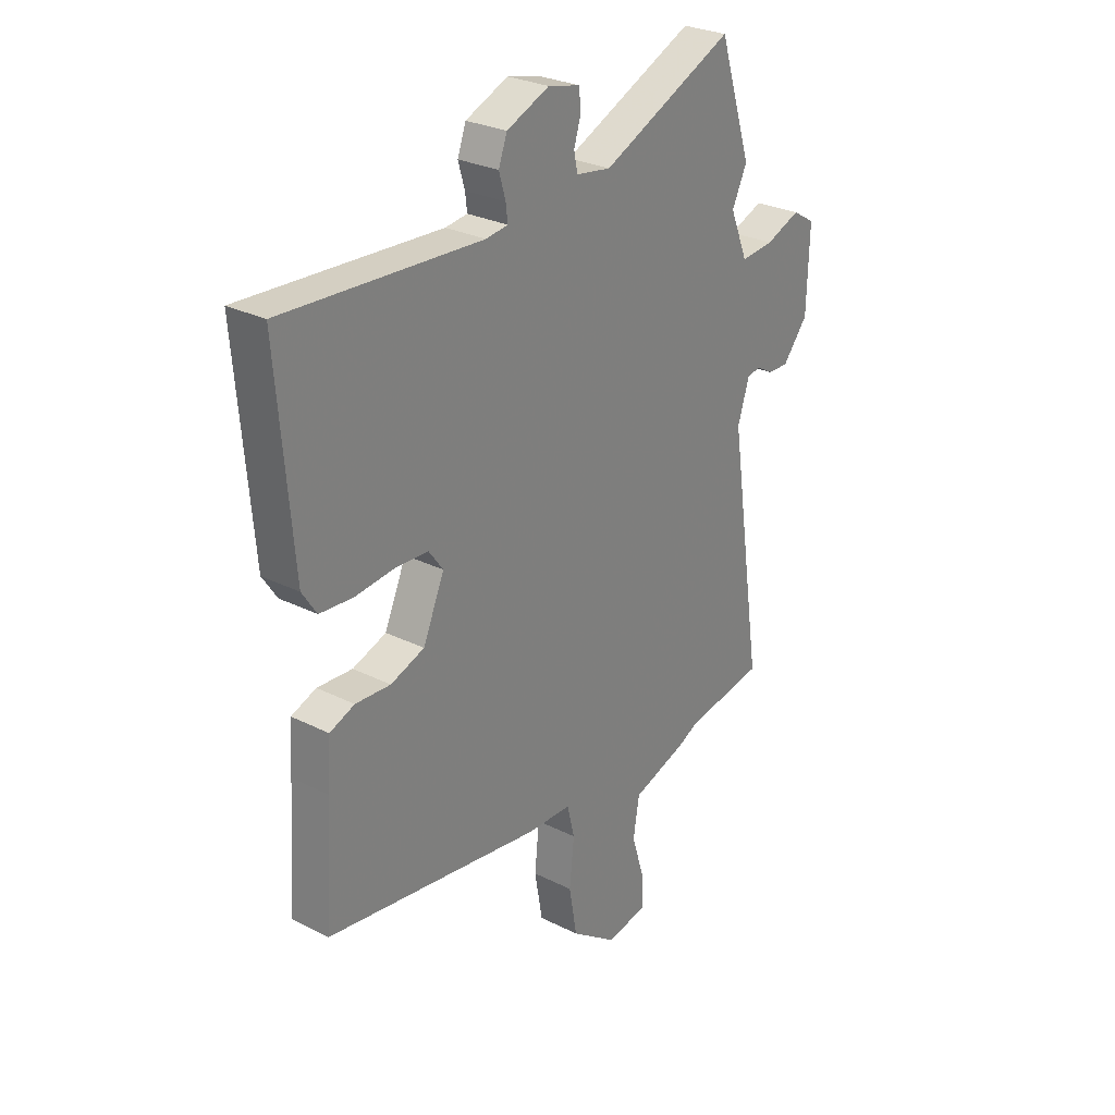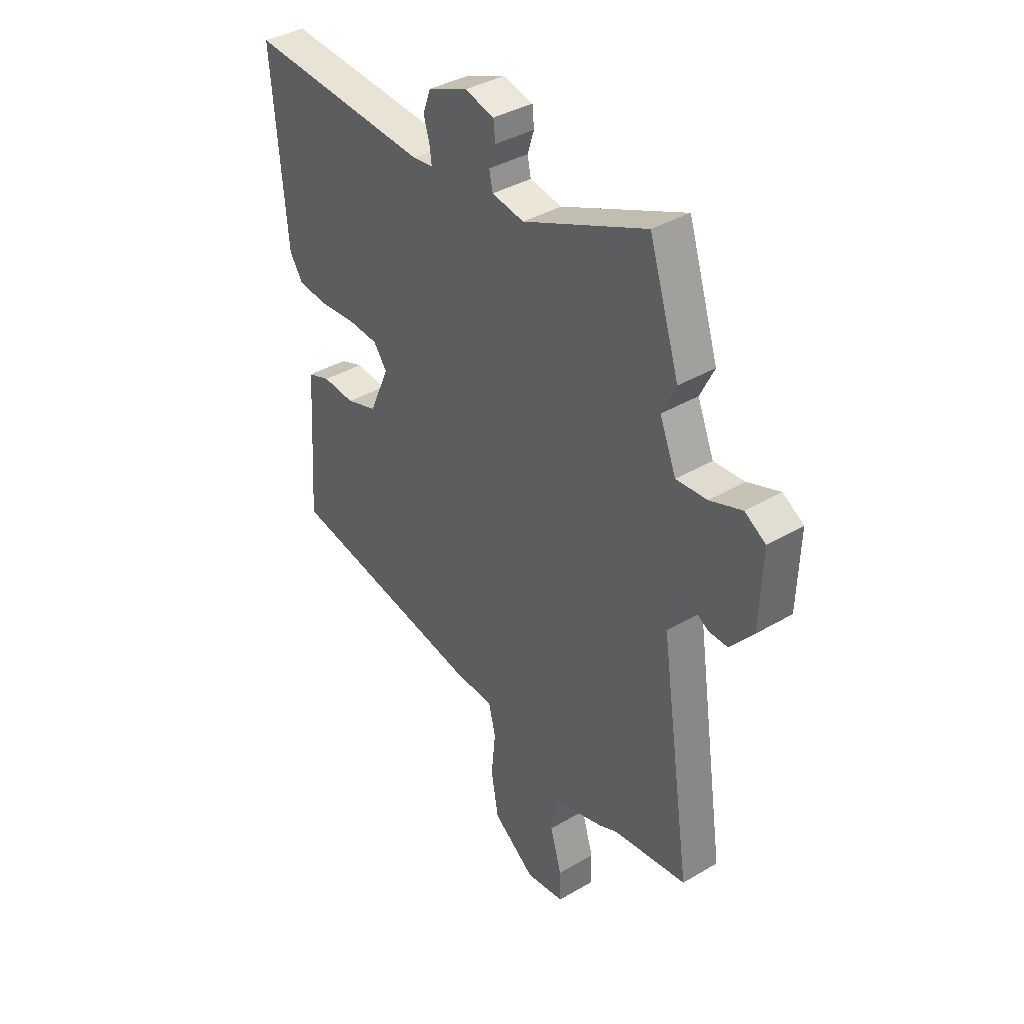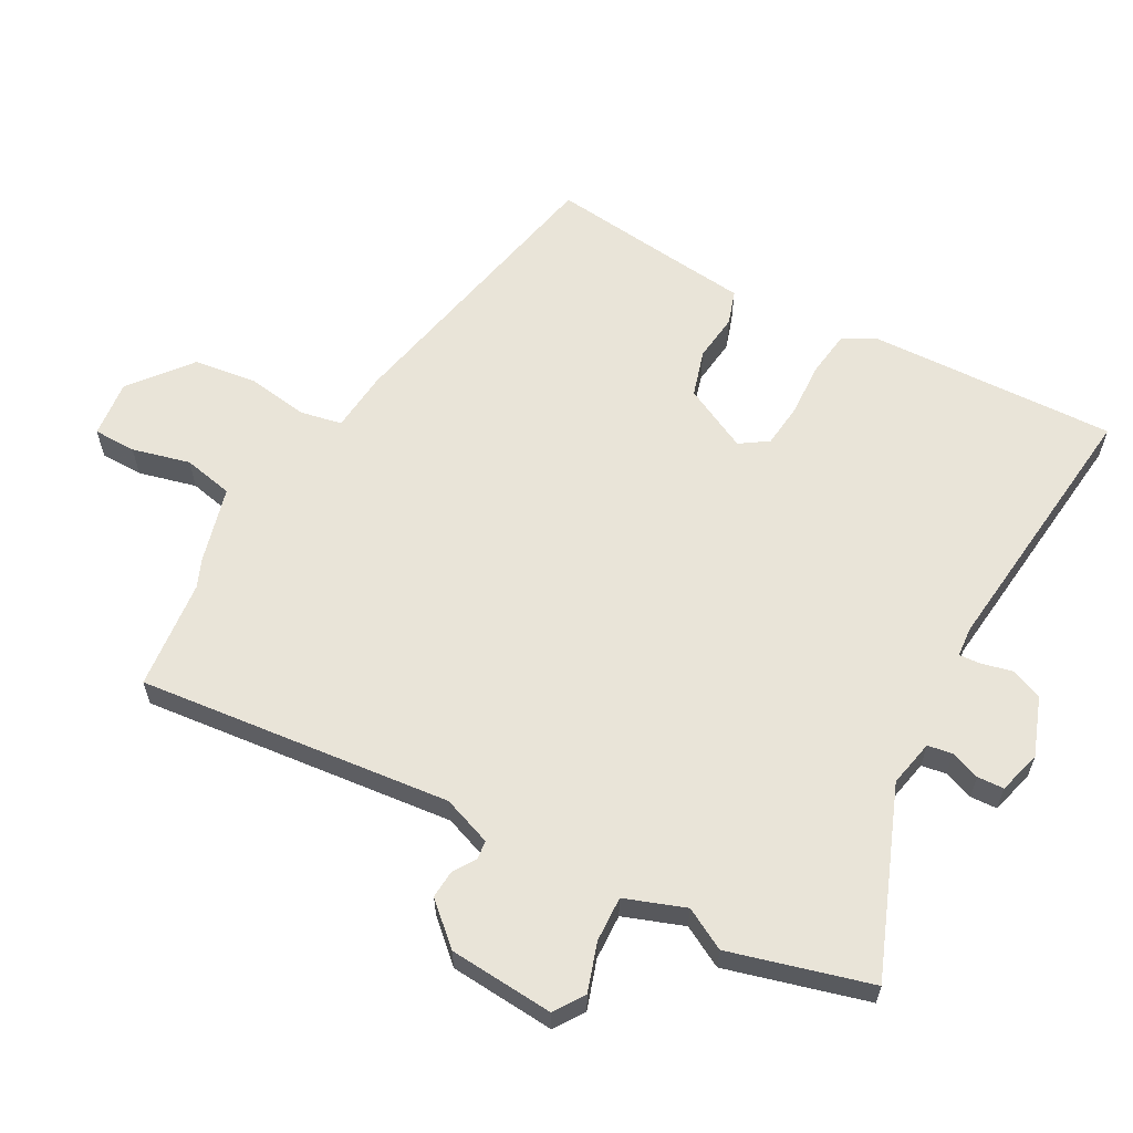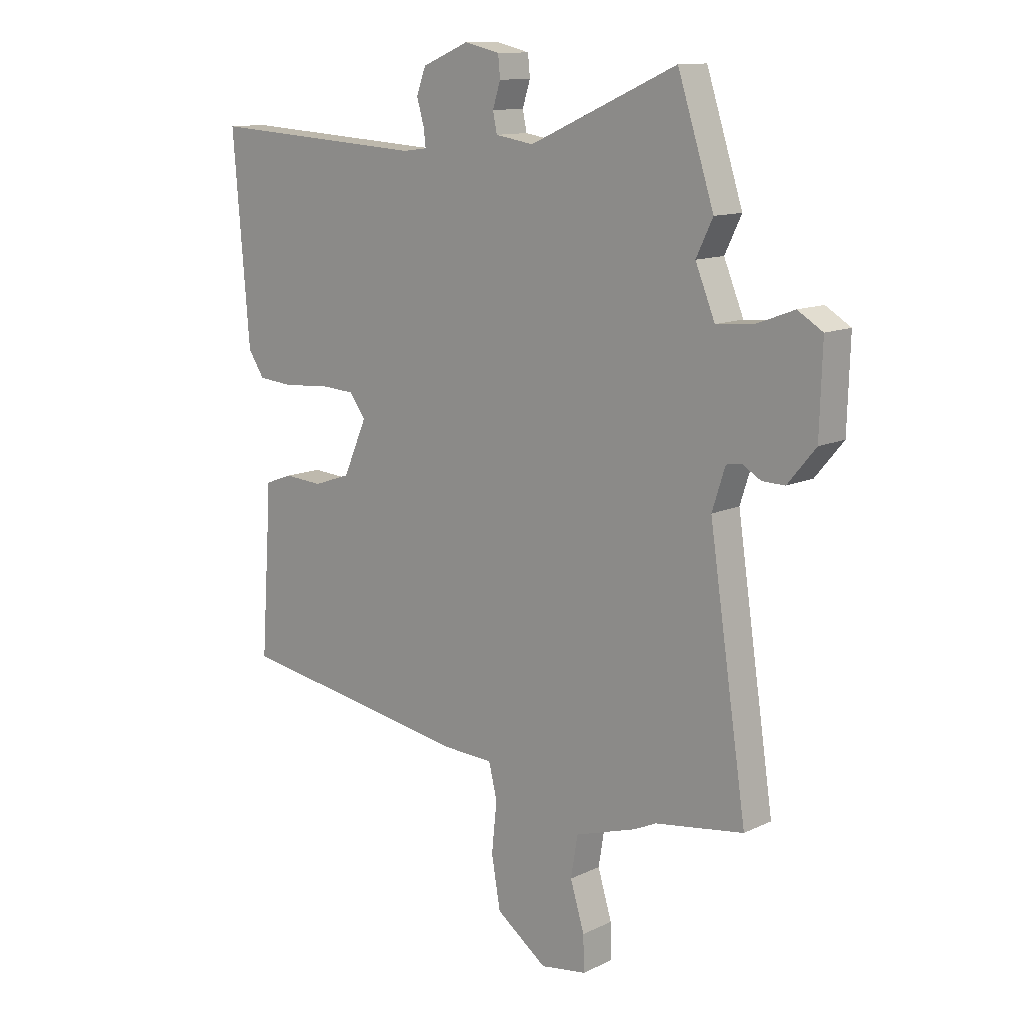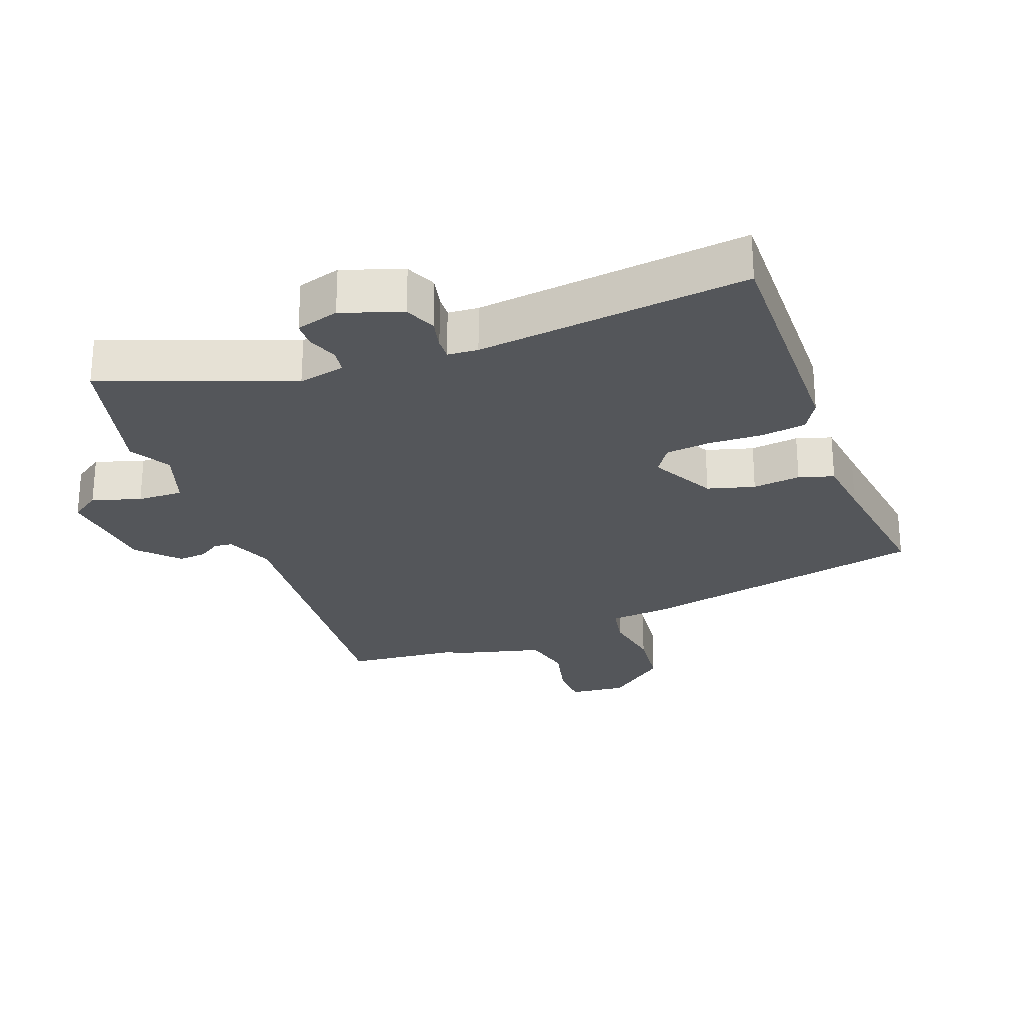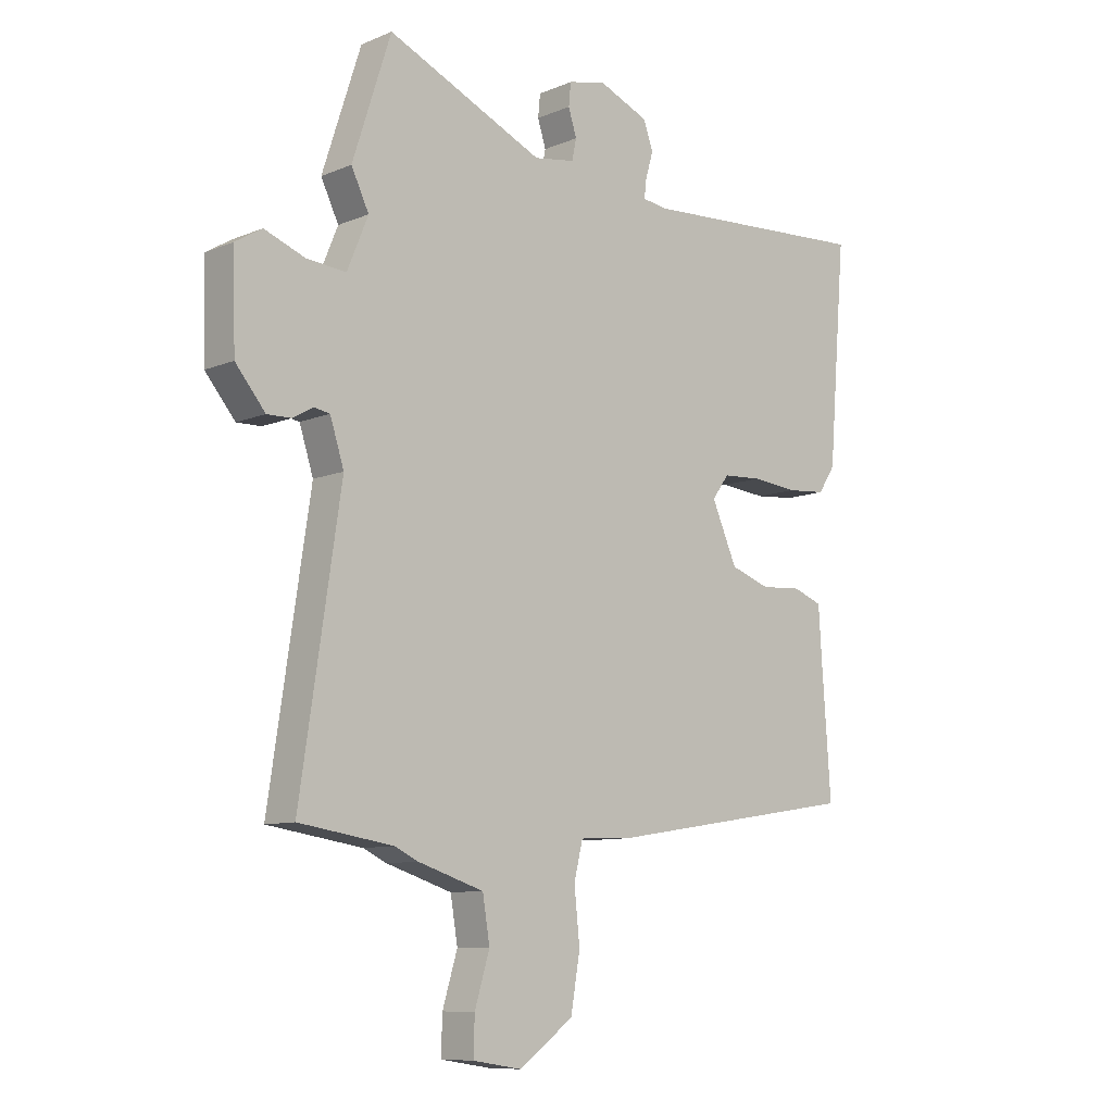
<metadata>
{"format":"obj","ext":"obj","renderer":"f3d","projection":"perspective","resolution":1024,"background":"white","views":[{"elev":28.1,"azim":127.2,"up":"+Z"},{"elev":38.3,"azim":-126.7,"up":"+Z"},{"elev":60.7,"azim":-58.7,"up":"+Y"},{"elev":12.2,"azim":-137.9,"up":"+Z"},{"elev":-25.6,"azim":23.9,"up":"+Y"},{"elev":-9.4,"azim":-42.8,"up":"+Z"}]}
</metadata>
<code>
v -0.518 0.07 0.444
v -0.448 0.07 0.66
v -0.164 0.07 0.534
v -0.09 0.07 0.546
v -0.082 0.07 0.584
v -0.097 0.07 0.631
v -0.093 0.07 0.672
v -0.025 0.07 0.688
v 0.066 0.07 0.65
v 0.084 0.07 0.601
v 0.07 0.07 0.553
v 0.066 0.07 0.519
v 0.113 0.07 0.513
v 0.536 0.07 0.539
v 0.504 0.07 0.149
v 0.473 0.07 0.102
v 0.402 0.07 0.096
v 0.318 0.07 0.104
v 0.248 0.07 0.1
v 0.217 0.07 0.058
v 0.263 0.07 -0.046
v 0.335 0.07 -0.071
v 0.41 0.07 -0.066
v 0.463 0.07 -0.086
v 0.469 0.07 -0.182
v 0.485 0.07 -0.411
v 0.024 0.07 -0.484
v -0.071 0.07 -0.488
v -0.087 0.07 -0.553
v -0.077 0.07 -0.649
v -0.094 0.07 -0.747
v -0.192 0.07 -0.818
v -0.281 0.07 -0.804
v -0.279 0.07 -0.737
v -0.252 0.07 -0.648
v -0.265 0.07 -0.569
v -0.384 0.07 -0.531
v -0.426 0.07 -0.511
v -0.597 0.07 -0.485
v -0.524 0.07 0.001
v -0.549 0.07 0.079
v -0.578 0.07 0.084
v -0.614 0.07 0.063
v -0.658 0.07 0.062
v -0.712 0.07 0.127
v -0.717 0.07 0.291
v -0.669 0.07 0.32
v -0.595 0.07 0.292
v -0.524 0.07 0.286
v -0.486 0.07 0.378
v -0.518 0 0.444
v -0.448 0 0.66
v -0.164 0 0.534
v -0.09 0 0.546
v -0.082 0 0.584
v -0.097 0 0.631
v -0.093 0 0.672
v -0.025 0 0.688
v 0.066 0 0.65
v 0.084 0 0.601
v 0.07 0 0.553
v 0.066 0 0.519
v 0.113 0 0.513
v 0.536 0 0.539
v 0.504 0 0.149
v 0.473 0 0.102
v 0.402 0 0.096
v 0.318 0 0.104
v 0.248 0 0.1
v 0.217 0 0.058
v 0.263 0 -0.046
v 0.335 0 -0.071
v 0.41 0 -0.066
v 0.463 0 -0.086
v 0.469 0 -0.182
v 0.485 0 -0.411
v 0.024 0 -0.484
v -0.071 0 -0.488
v -0.087 0 -0.553
v -0.077 0 -0.649
v -0.094 0 -0.747
v -0.192 0 -0.818
v -0.281 0 -0.804
v -0.279 0 -0.737
v -0.252 0 -0.648
v -0.265 0 -0.569
v -0.384 0 -0.531
v -0.426 0 -0.511
v -0.597 0 -0.485
v -0.524 0 0.001
v -0.549 0 0.079
v -0.578 0 0.084
v -0.614 0 0.063
v -0.658 0 0.062
v -0.712 0 0.127
v -0.717 0 0.291
v -0.669 0 0.32
v -0.595 0 0.292
v -0.524 0 0.286
v -0.486 0 0.378
f 46 47 48
f 45 46 48
f 44 45 48
f 43 44 48
f 42 43 48
f 41 42 48 49
f 40 41 49 50
f 38 39 40
f 38 40 50
f 37 38 50
f 36 37 50
f 33 34 35
f 32 33 35
f 31 32 35
f 30 31 35
f 29 30 35
f 28 29 35 36
f 25 26 27 28
f 25 28 36
f 24 25 36
f 23 24 36
f 22 23 36
f 21 22 36
f 20 21 36 50
f 16 17 18
f 15 16 18
f 14 15 18
f 13 14 18
f 12 13 18 19
f 9 10 11
f 8 9 11
f 7 8 11
f 6 7 11
f 5 6 11
f 4 5 11 12
f 20 50 1
f 19 20 1
f 12 19 1
f 4 12 1
f 3 4 1
f 1 2 3
f 98 97 96
f 98 96 95
f 98 95 94
f 98 94 93
f 98 93 92
f 99 98 92 91
f 100 99 91 90
f 90 89 88
f 100 90 88
f 100 88 87
f 100 87 86
f 85 84 83
f 85 83 82
f 85 82 81
f 85 81 80
f 85 80 79
f 86 85 79 78
f 78 77 76 75
f 86 78 75
f 86 75 74
f 86 74 73
f 86 73 72
f 86 72 71
f 100 86 71 70
f 68 67 66
f 68 66 65
f 68 65 64
f 68 64 63
f 69 68 63 62
f 61 60 59
f 61 59 58
f 61 58 57
f 61 57 56
f 61 56 55
f 62 61 55 54
f 51 100 70
f 51 70 69
f 51 69 62
f 51 62 54
f 51 54 53
f 53 52 51
f 1 51 52 2
f 2 52 53 3
f 3 53 54 4
f 4 54 55 5
f 5 55 56 6
f 6 56 57 7
f 7 57 58 8
f 8 58 59 9
f 9 59 60 10
f 10 60 61 11
f 11 61 62 12
f 12 62 63 13
f 13 63 64 14
f 14 64 65 15
f 15 65 66 16
f 16 66 67 17
f 17 67 68 18
f 18 68 69 19
f 19 69 70 20
f 20 70 71 21
f 21 71 72 22
f 22 72 73 23
f 23 73 74 24
f 24 74 75 25
f 25 75 76 26
f 26 76 77 27
f 27 77 78 28
f 28 78 79 29
f 29 79 80 30
f 30 80 81 31
f 31 81 82 32
f 32 82 83 33
f 33 83 84 34
f 34 84 85 35
f 35 85 86 36
f 36 86 87 37
f 37 87 88 38
f 38 88 89 39
f 39 89 90 40
f 40 90 91 41
f 41 91 92 42
f 42 92 93 43
f 43 93 94 44
f 44 94 95 45
f 45 95 96 46
f 46 96 97 47
f 47 97 98 48
f 48 98 99 49
f 49 99 100 50
f 50 100 51 1

</code>
